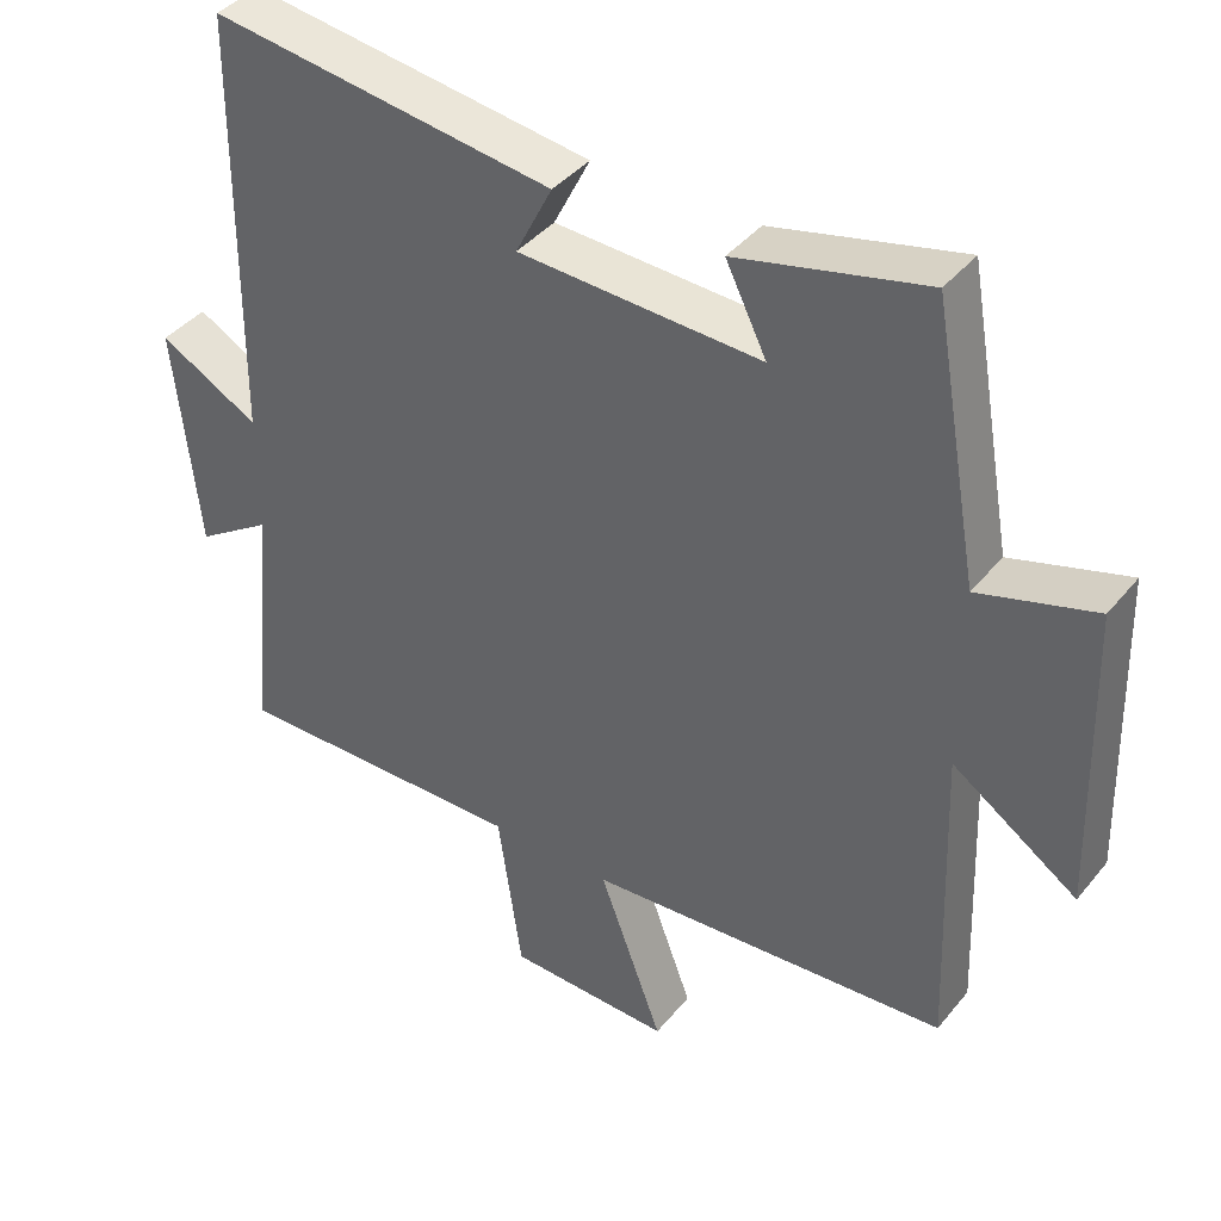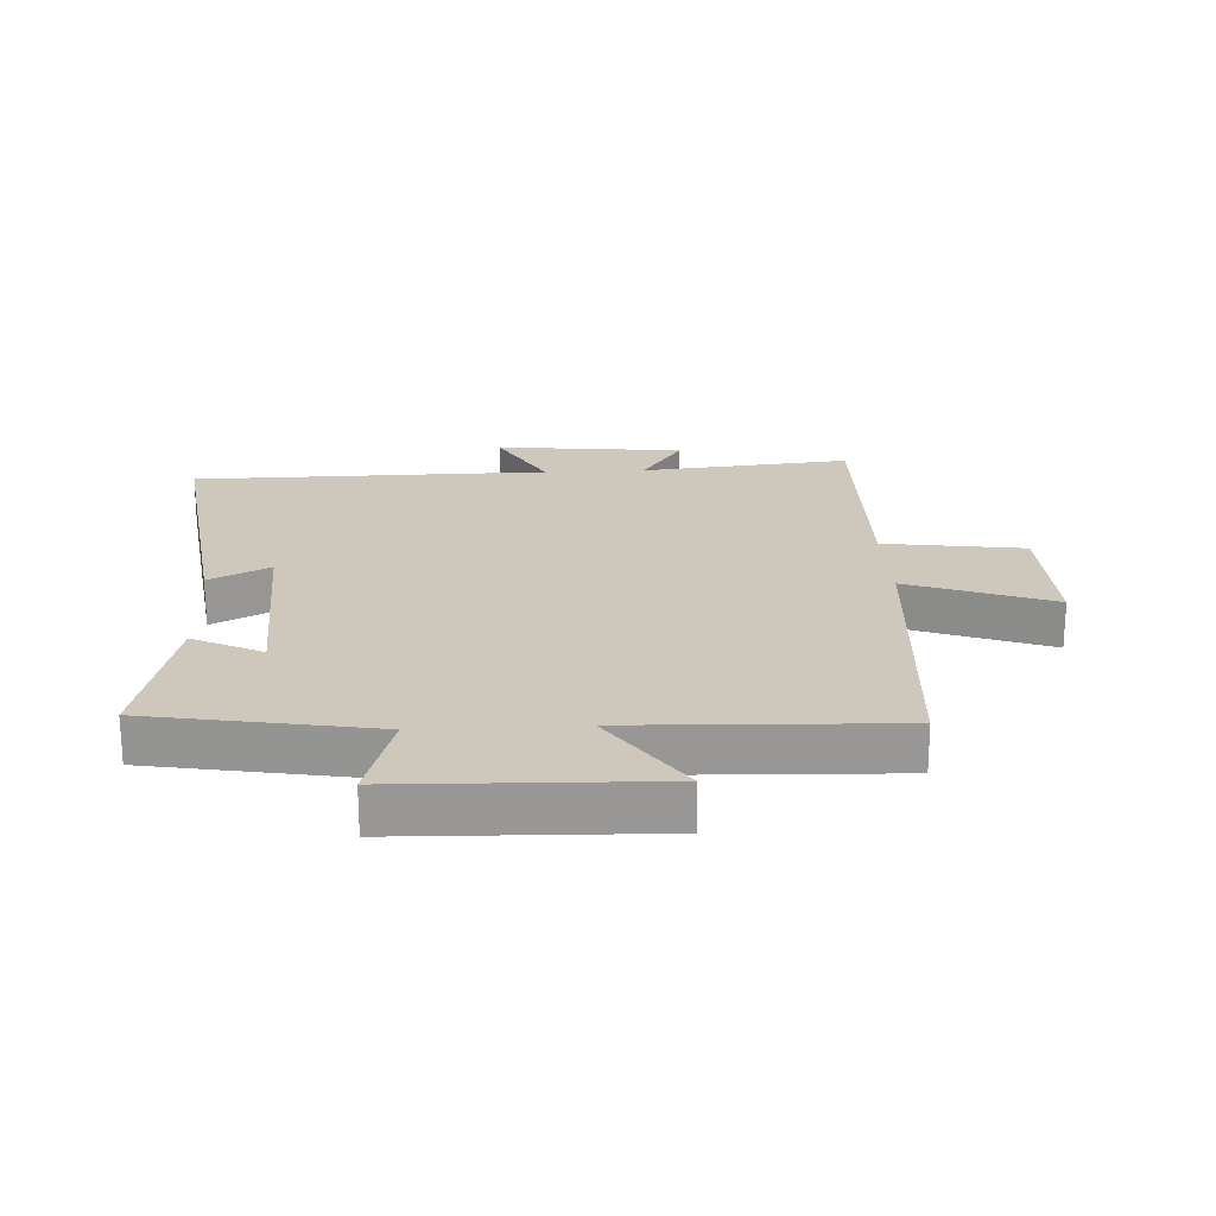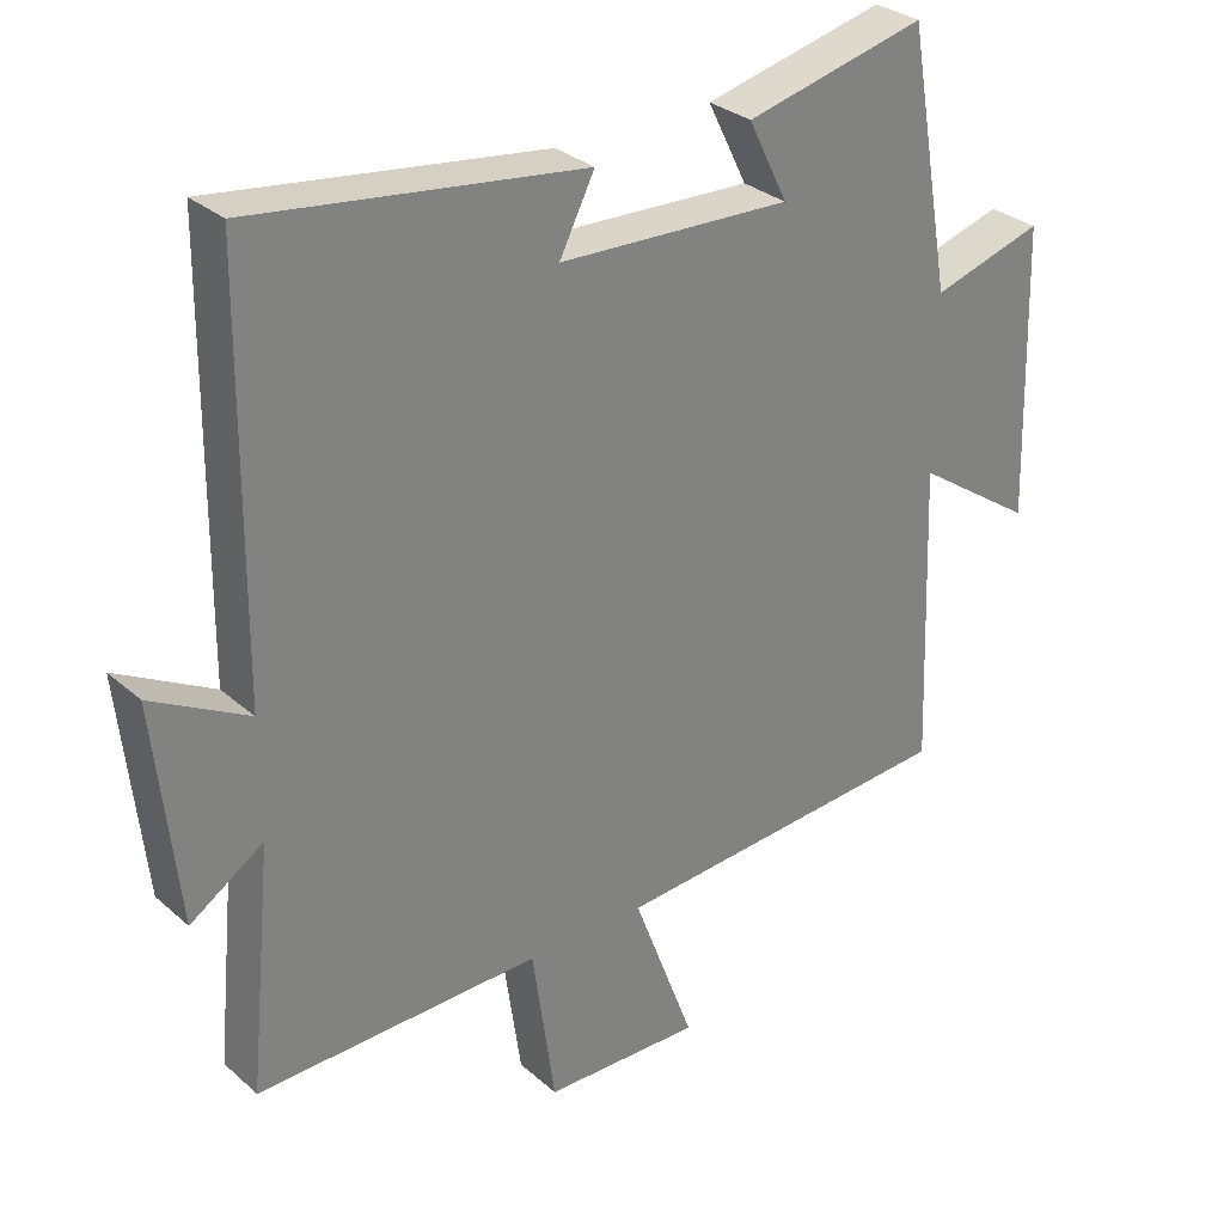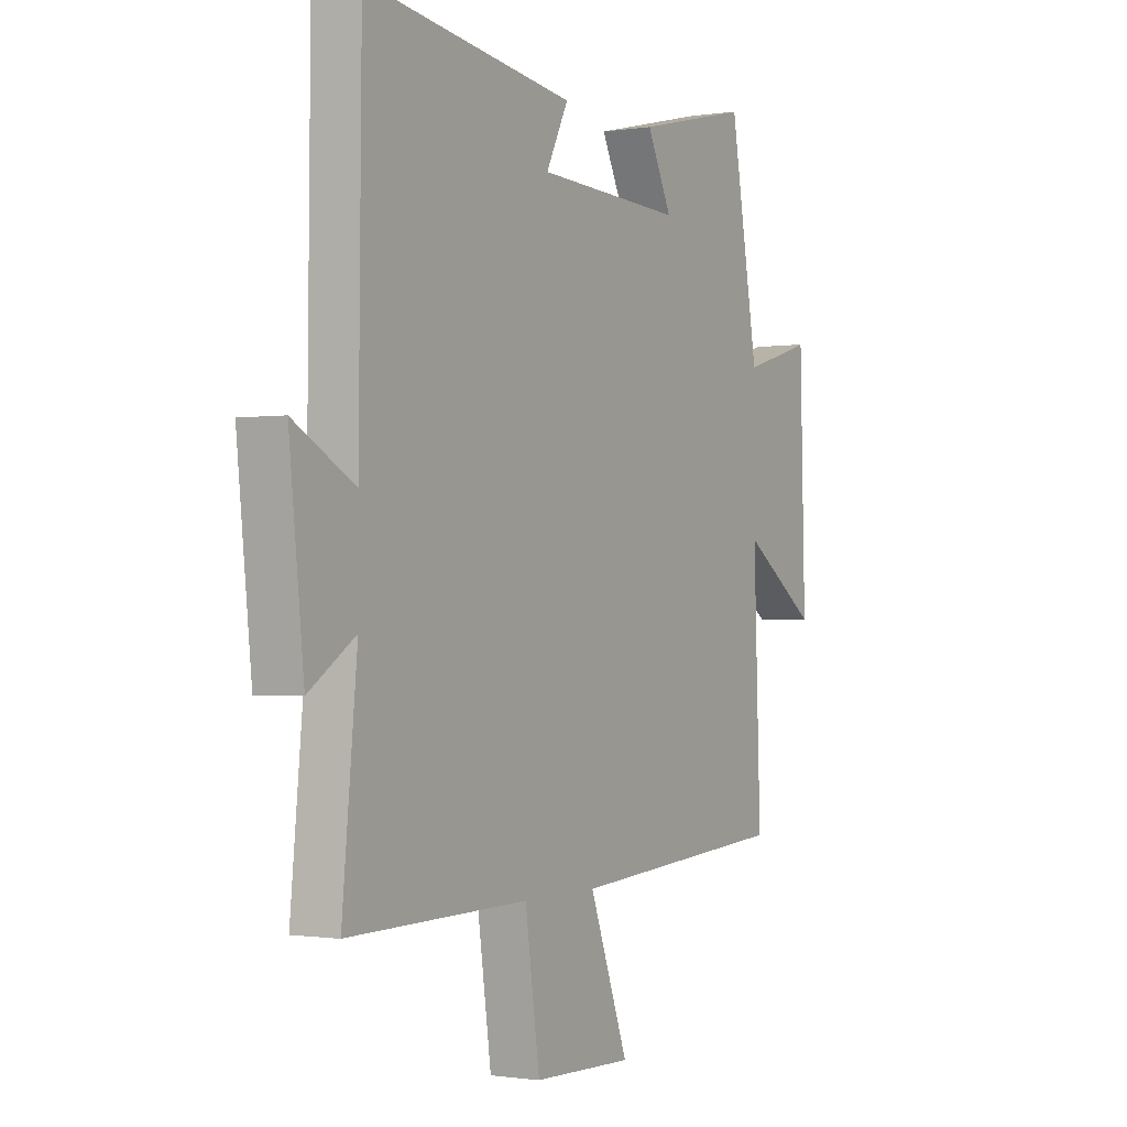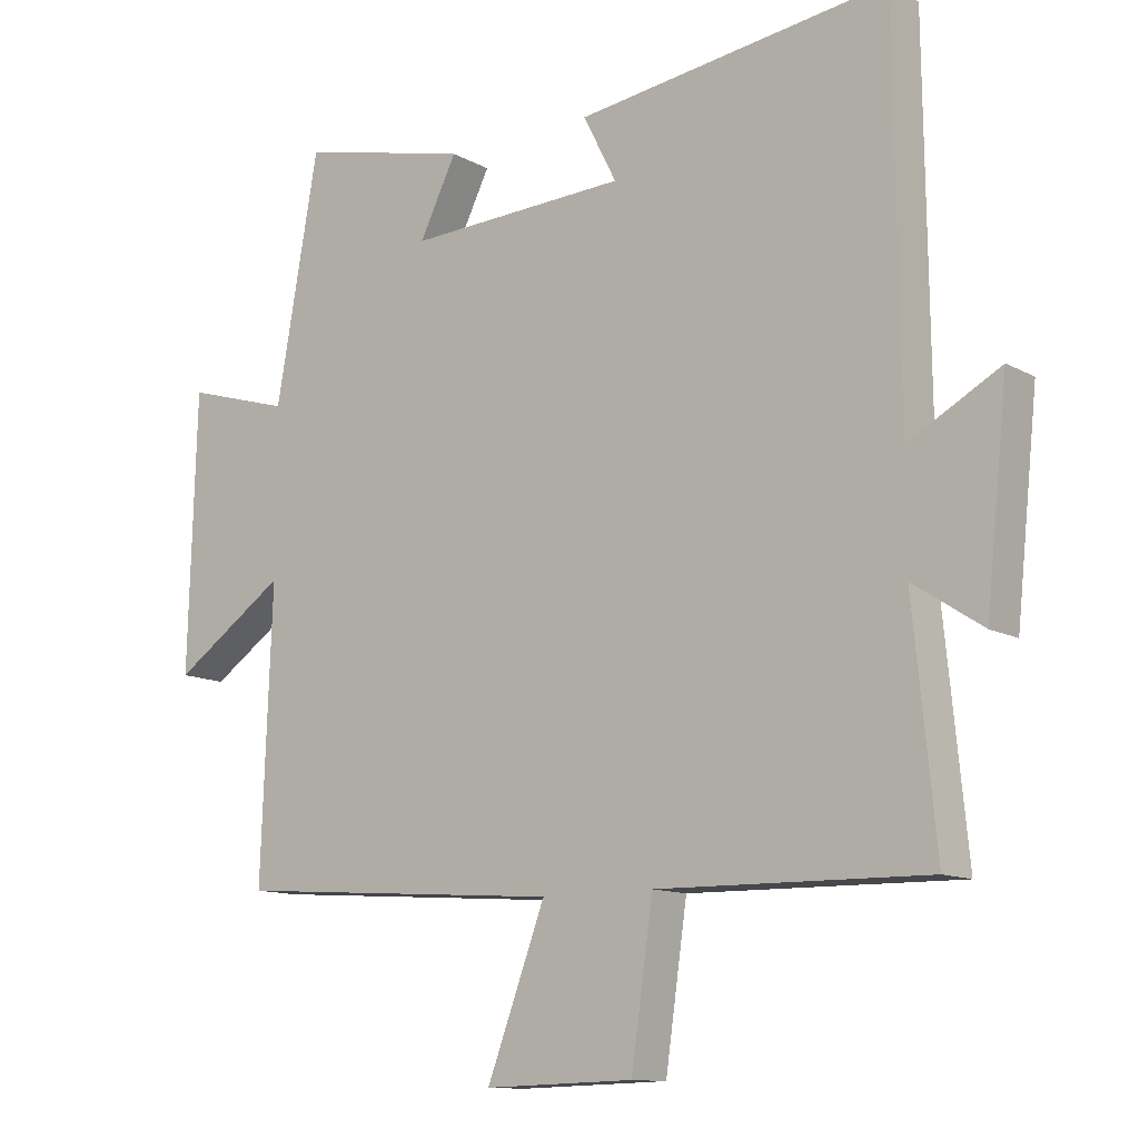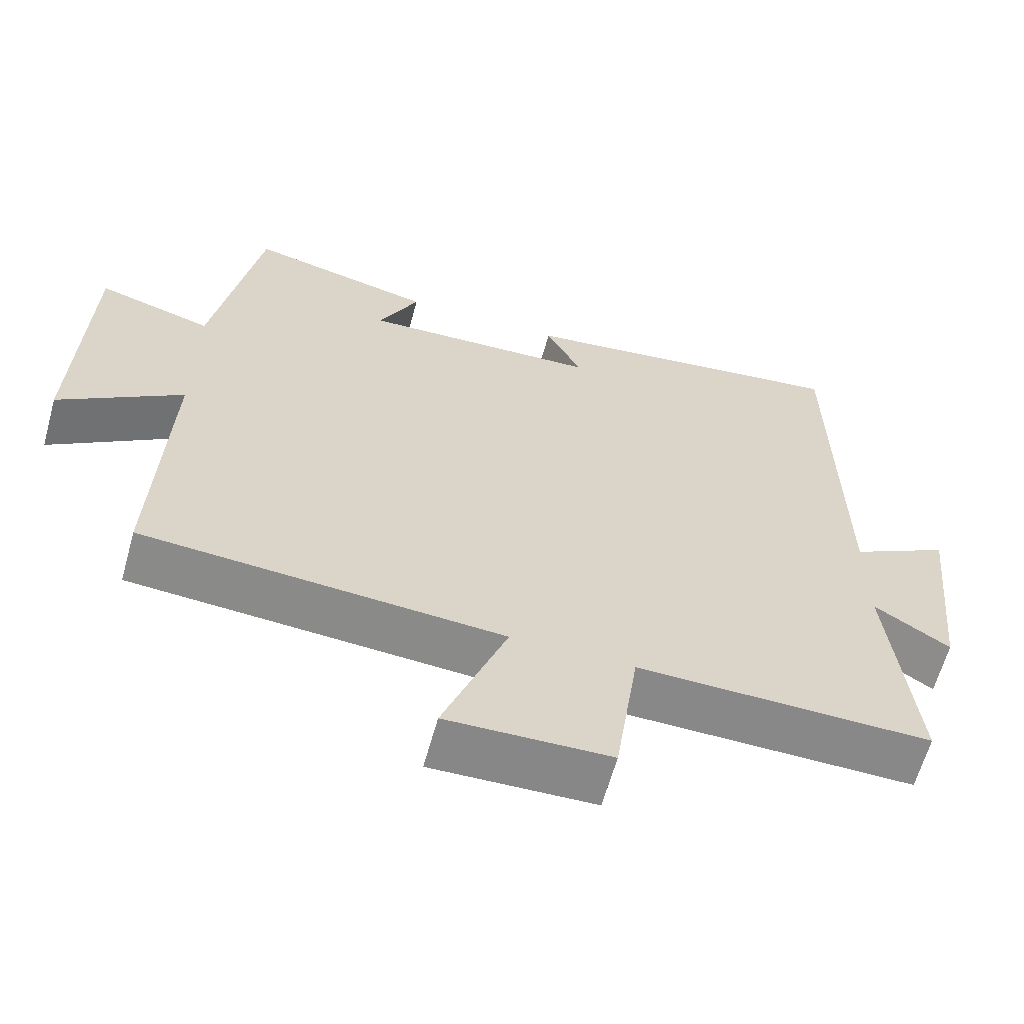
<metadata>
{"format":"obj","ext":"obj","renderer":"f3d","projection":"perspective","resolution":1024,"background":"white","views":[{"elev":40.4,"azim":35.2,"up":"+Z"},{"elev":21.8,"azim":87.0,"up":"+Y"},{"elev":30.3,"azim":-38.8,"up":"+Z"},{"elev":-1.0,"azim":-59.9,"up":"+Z"},{"elev":-11.8,"azim":-142.2,"up":"+Z"},{"elev":-62.8,"azim":164.5,"up":"+Z"}]}
</metadata>
<code>
v -0.494 0.07 0.562
v -0.035 0.07 0.5
v -0.084 0.07 0.403
v 0.24 0.07 0.389
v 0.185 0.07 0.5
v 0.437 0.07 0.56
v 0.5 0.07 0.203
v 0.655 0.07 0.249
v 0.667 0.07 -0.157
v 0.5 0.07 -0.043
v 0.516 0.07 -0.465
v 0.03 0.07 -0.5
v 0.116 0.07 -0.73
v -0.104 0.07 -0.724
v -0.136 0.07 -0.5
v -0.533 0.07 -0.506
v -0.5 0.07 -0.17
v -0.602 0.07 -0.237
v -0.634 0.07 0.065
v -0.5 0.07 -0.008
v -0.494 0 0.562
v -0.035 0 0.5
v -0.084 0 0.403
v 0.24 0 0.389
v 0.185 0 0.5
v 0.437 0 0.56
v 0.5 0 0.203
v 0.655 0 0.249
v 0.667 0 -0.157
v 0.5 0 -0.043
v 0.516 0 -0.465
v 0.03 0 -0.5
v 0.116 0 -0.73
v -0.104 0 -0.724
v -0.136 0 -0.5
v -0.533 0 -0.506
v -0.5 0 -0.17
v -0.602 0 -0.237
v -0.634 0 0.065
v -0.5 0 -0.008
f 17 18 19 20
f 1 2 3
f 20 1 3
f 17 20 3
f 17 3 4
f 16 17 4
f 15 16 4
f 12 13 14 15
f 12 15 4
f 11 12 4
f 10 11 4
f 7 8 9 10
f 6 7 10
f 5 6 10
f 4 5 10
f 40 39 38 37
f 23 22 21
f 23 21 40
f 23 40 37
f 24 23 37
f 24 37 36
f 24 36 35
f 35 34 33 32
f 24 35 32
f 24 32 31
f 24 31 30
f 30 29 28 27
f 30 27 26
f 30 26 25
f 30 25 24
f 1 21 22 2
f 2 22 23 3
f 3 23 24 4
f 4 24 25 5
f 5 25 26 6
f 6 26 27 7
f 7 27 28 8
f 8 28 29 9
f 9 29 30 10
f 10 30 31 11
f 11 31 32 12
f 12 32 33 13
f 13 33 34 14
f 14 34 35 15
f 15 35 36 16
f 16 36 37 17
f 17 37 38 18
f 18 38 39 19
f 19 39 40 20
f 20 40 21 1

</code>
